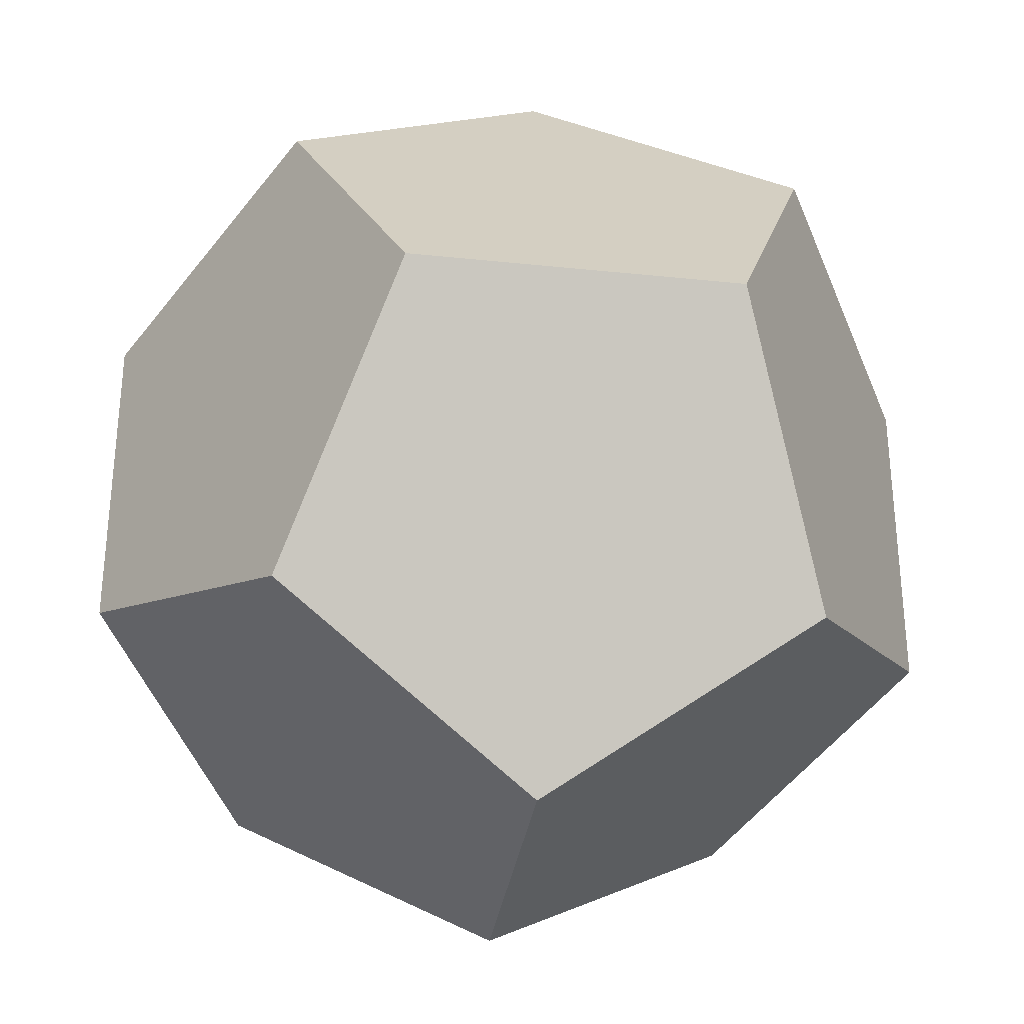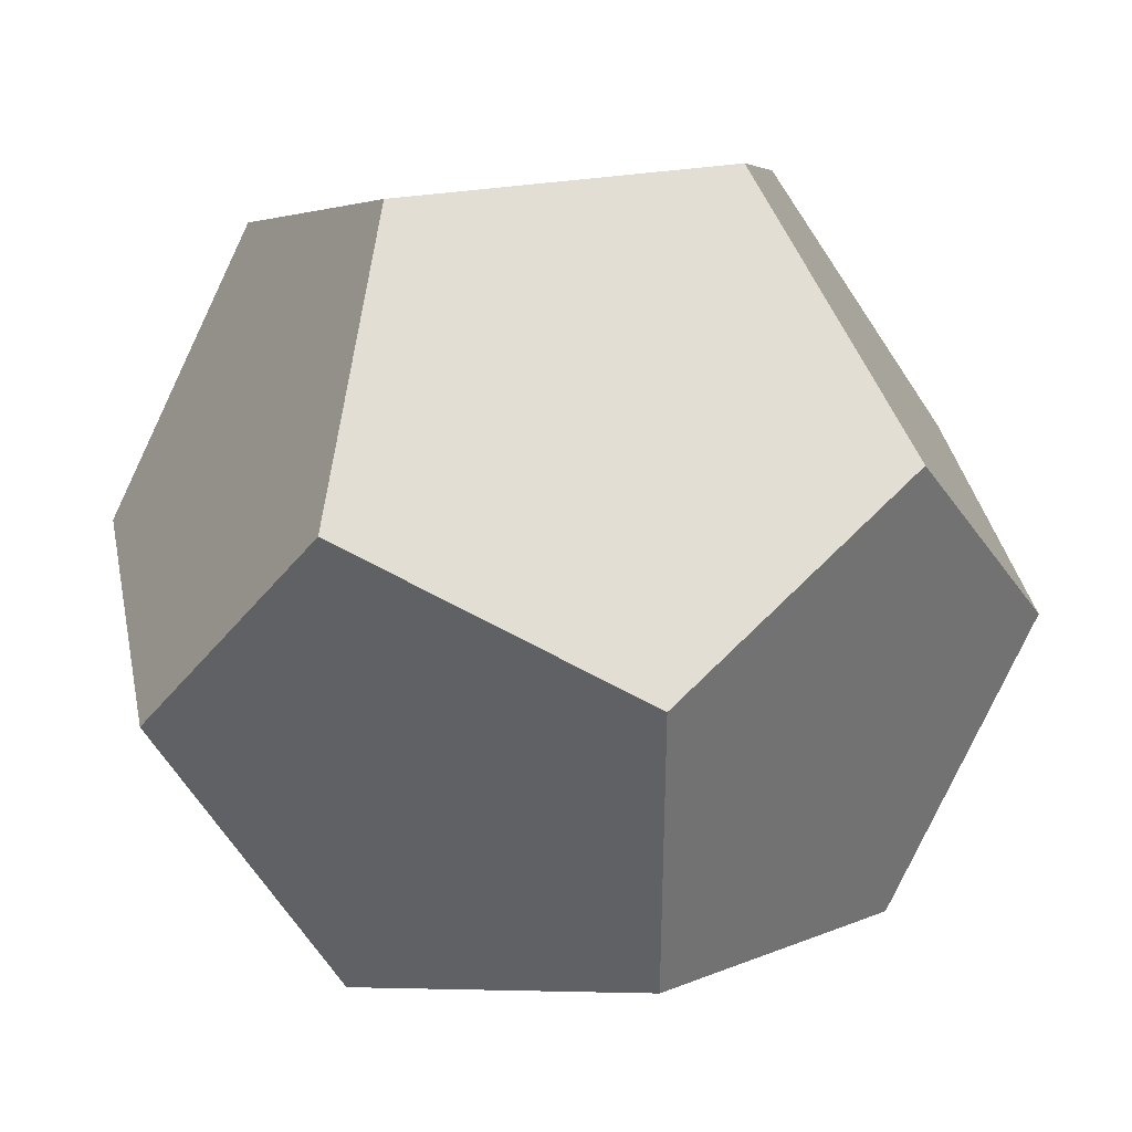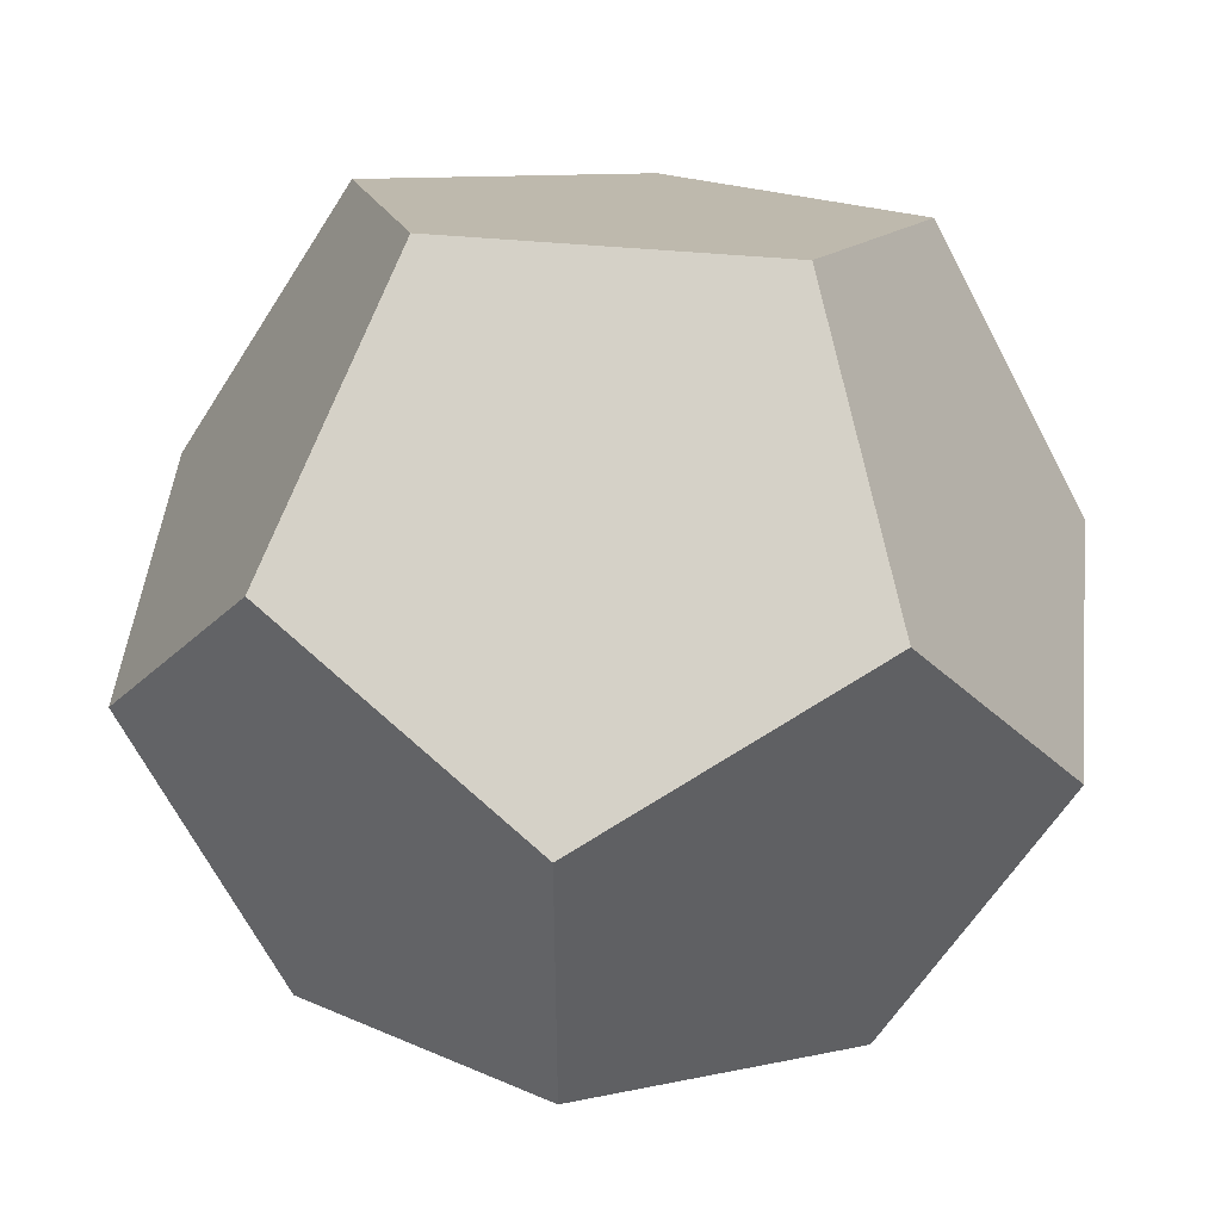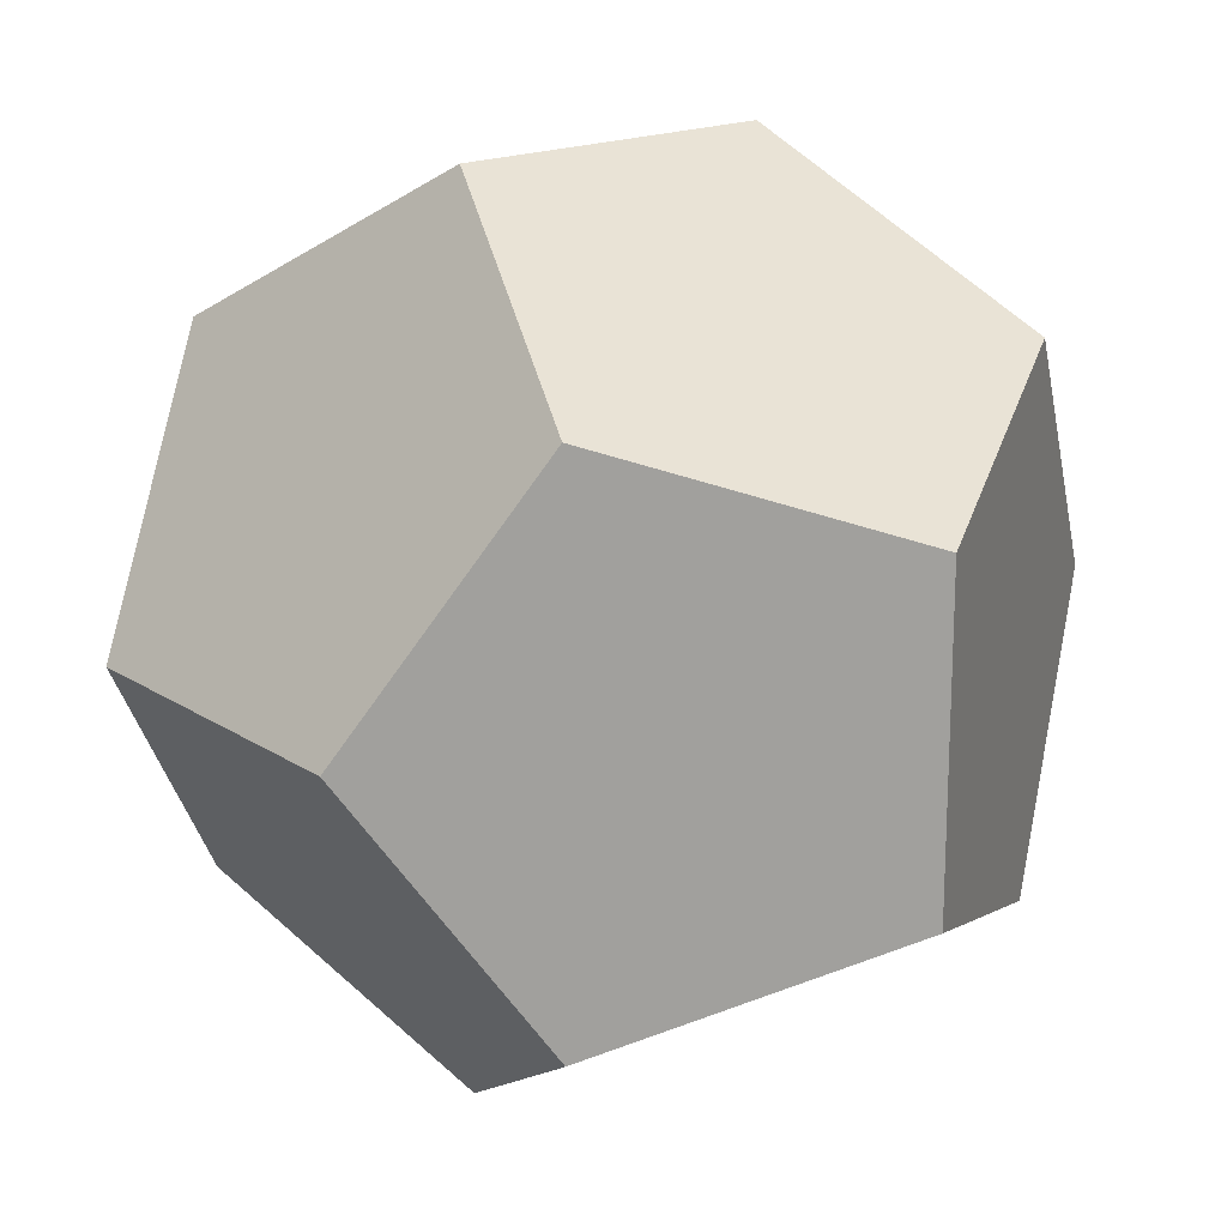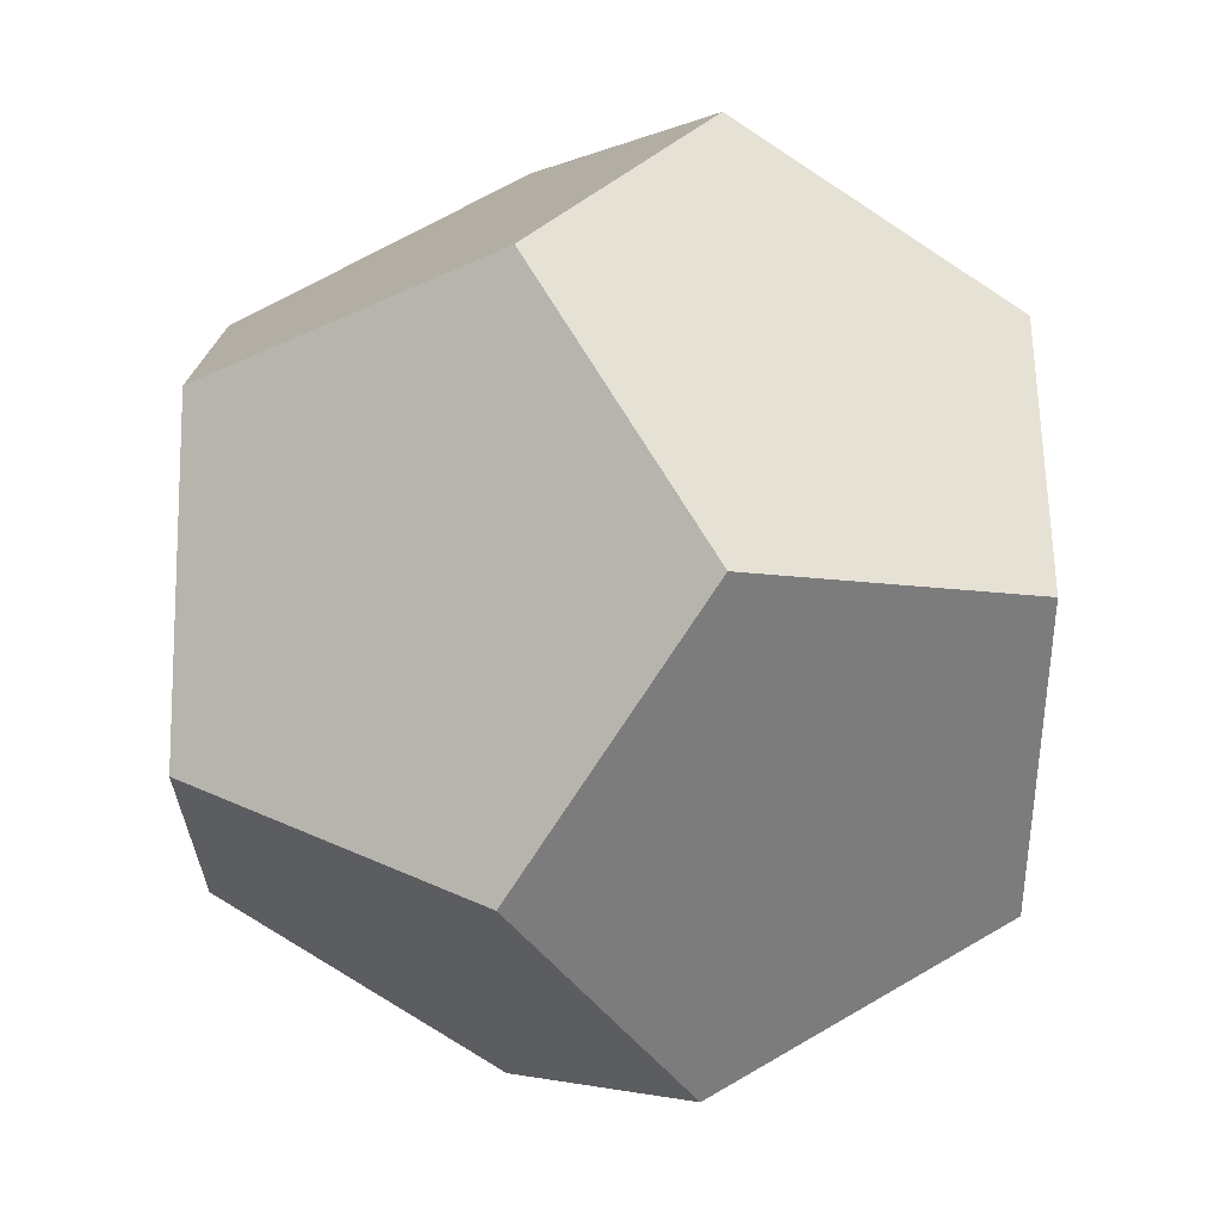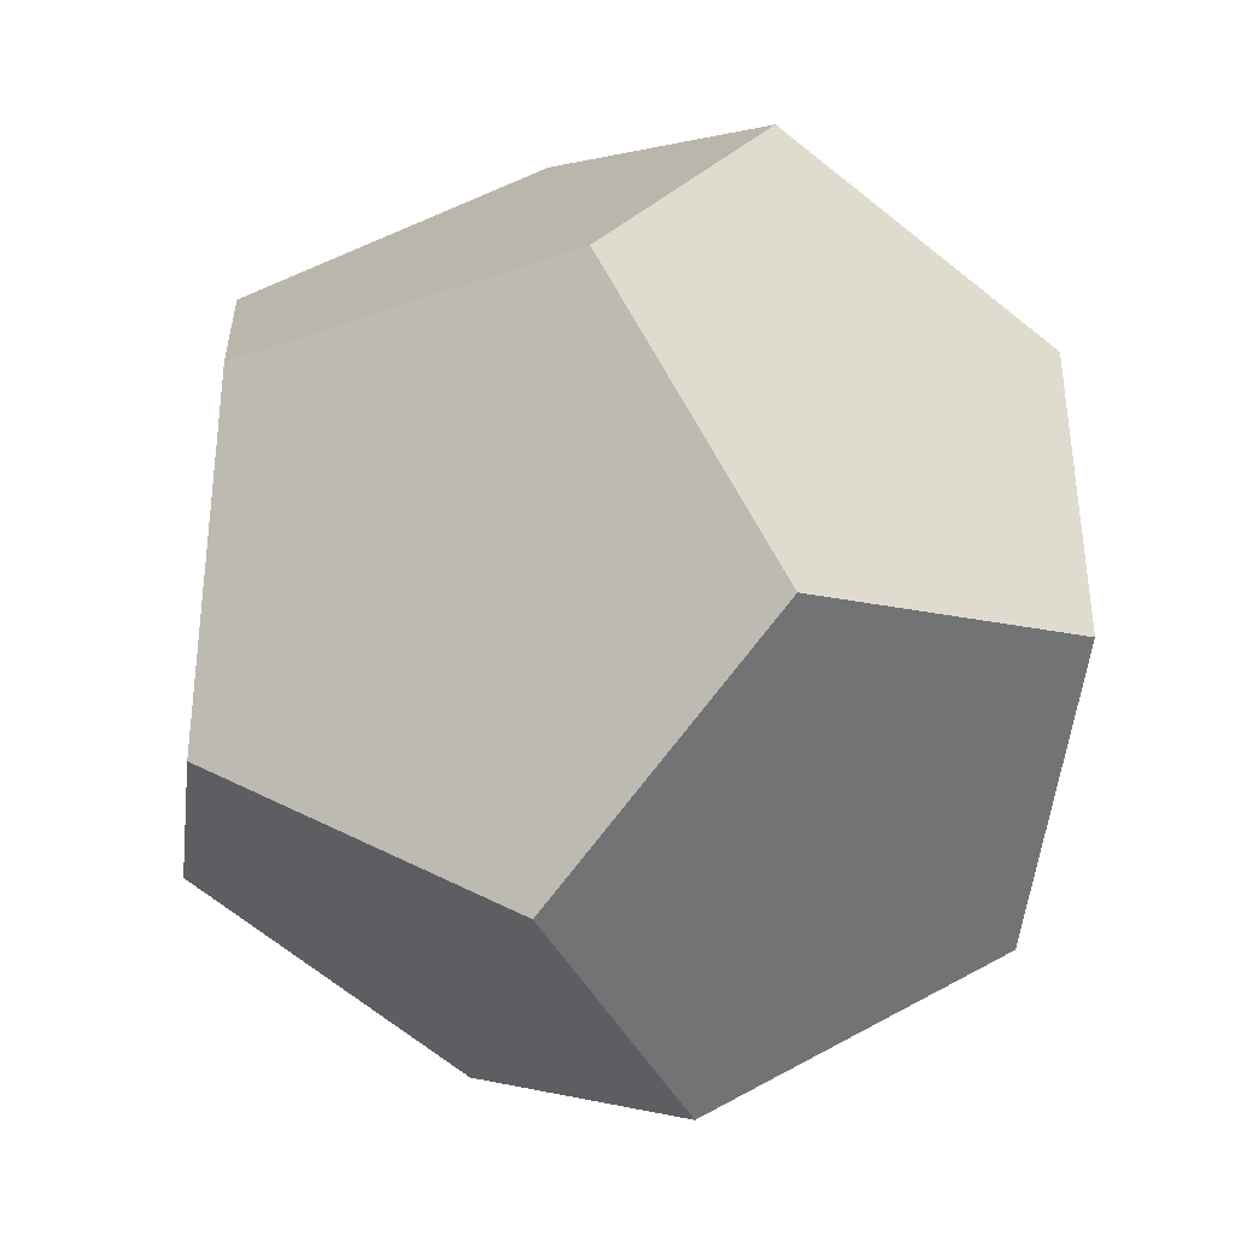
<metadata>
{"format":"obj","ext":"obj","renderer":"f3d","projection":"perspective","resolution":1024,"background":"white","views":[{"elev":-32.9,"azim":-98.3,"up":"+Z"},{"elev":36.9,"azim":-11.3,"up":"+Z"},{"elev":46.5,"azim":96.0,"up":"+Y"},{"elev":18.8,"azim":-39.0,"up":"+Z"},{"elev":-76.1,"azim":-123.2,"up":"+Z"},{"elev":-39.7,"azim":113.6,"up":"+Z"}]}
</metadata>
<code>
g joint_00_Mesh
v -8.187 1.732 -0.4909
v -8.491 1.919 -0
v -8.303 2.035 -0.3034
v -8.491 1.544 -0
v -8.303 1.429 -0.3034
v -8 2.223 -0.1875
v -8 2.223 0.1875
v -8.303 2.035 0.3034
v -8.187 1.732 0.4909
v -8.303 1.429 0.3034
v -8 1.241 -0.1875
v -8 1.241 0.1875
v -7.812 1.732 0.4909
v -7.509 1.919 0
v -7.697 2.035 0.3034
v -7.509 1.544 0
v -7.697 1.429 0.3034
v -7.812 1.732 -0.4909
v -7.697 2.035 -0.3034
v -7.697 1.429 -0.3034
f 1 2 3
f 1 4 2
f 4 1 5
f 2 6 3
f 2 7 6
f 7 2 8
f 2 9 8
f 4 9 2
f 9 4 10
f 11 4 5
f 12 4 11
f 4 12 10
f 13 14 15
f 13 16 14
f 16 13 17
f 14 18 19
f 16 18 14
f 18 16 20
f 6 14 19
f 7 14 6
f 14 7 15
f 16 11 20
f 16 12 11
f 12 16 17
f 6 1 3
f 6 18 1
f 18 6 19
f 1 11 5
f 18 11 1
f 11 18 20
f 9 7 8
f 13 7 9
f 7 13 15
f 12 9 10
f 12 13 9
f 13 12 17

</code>
